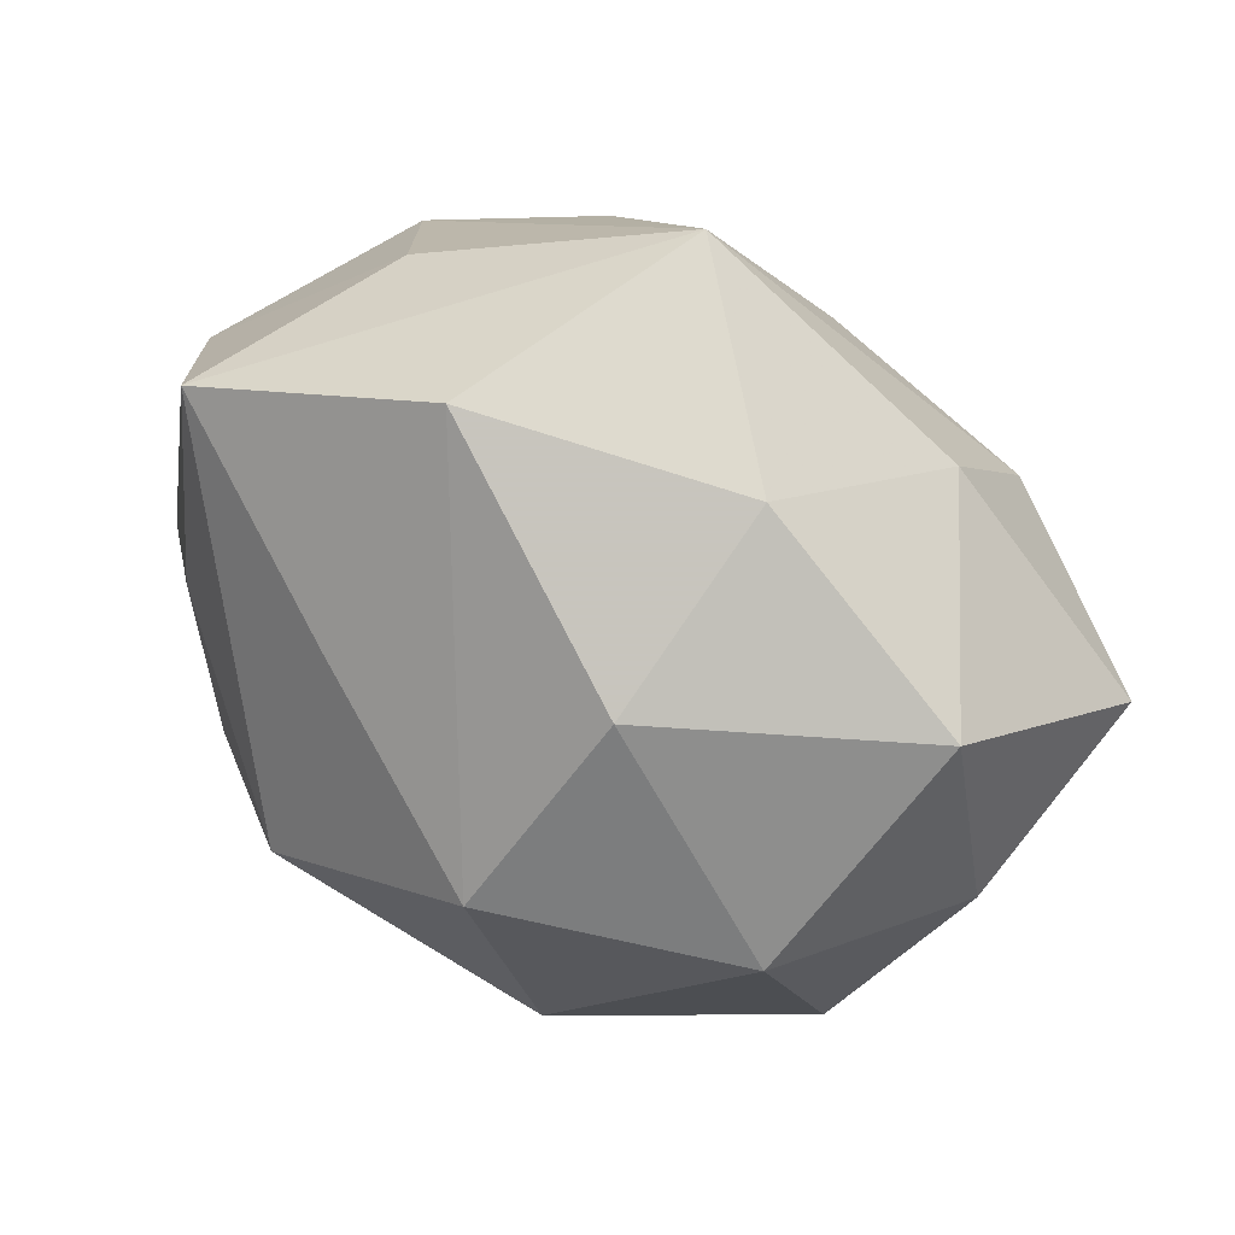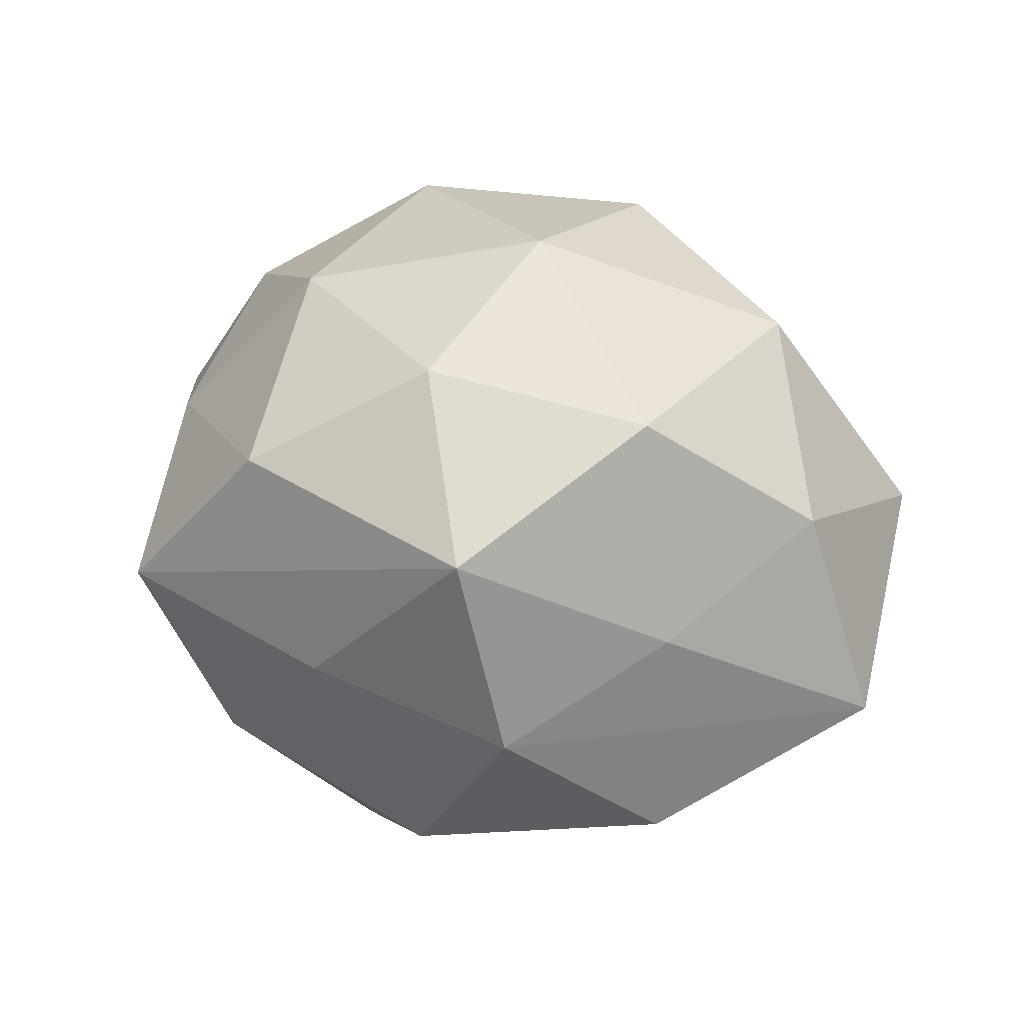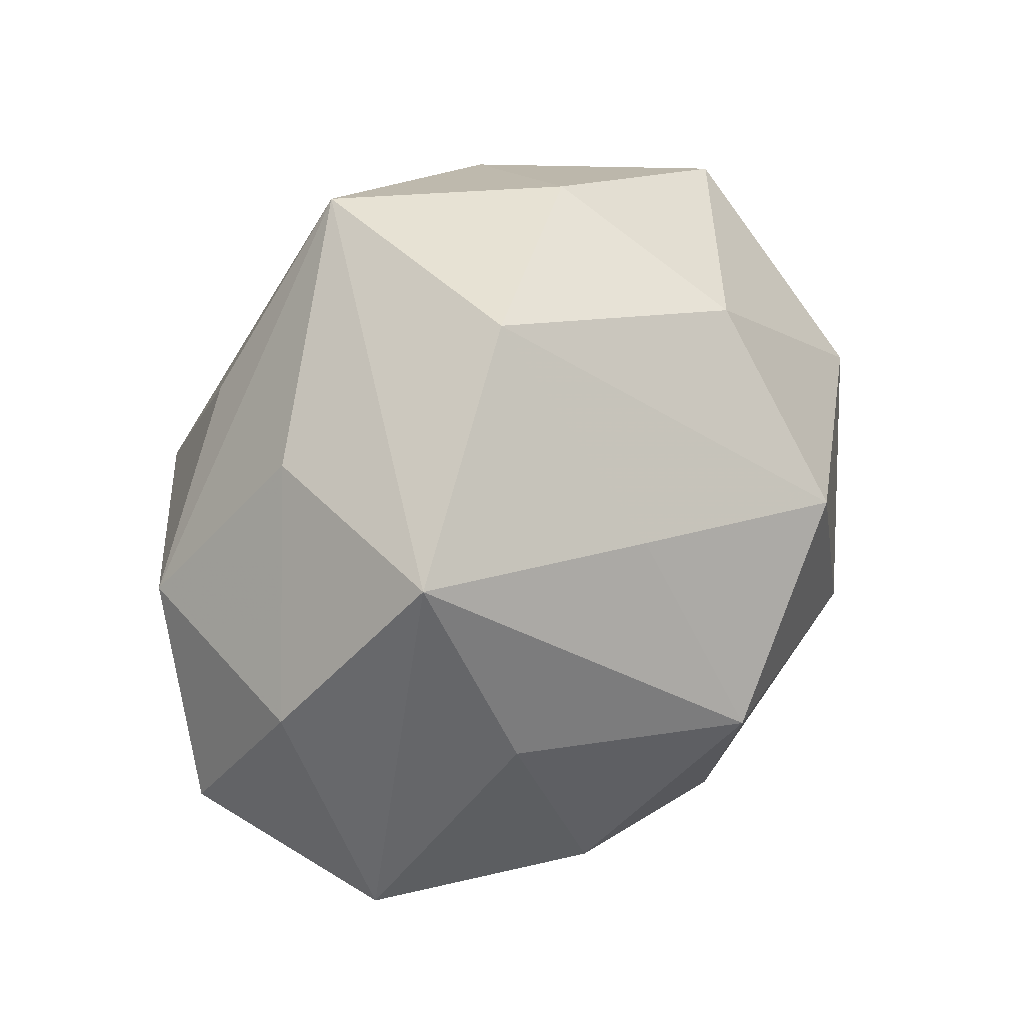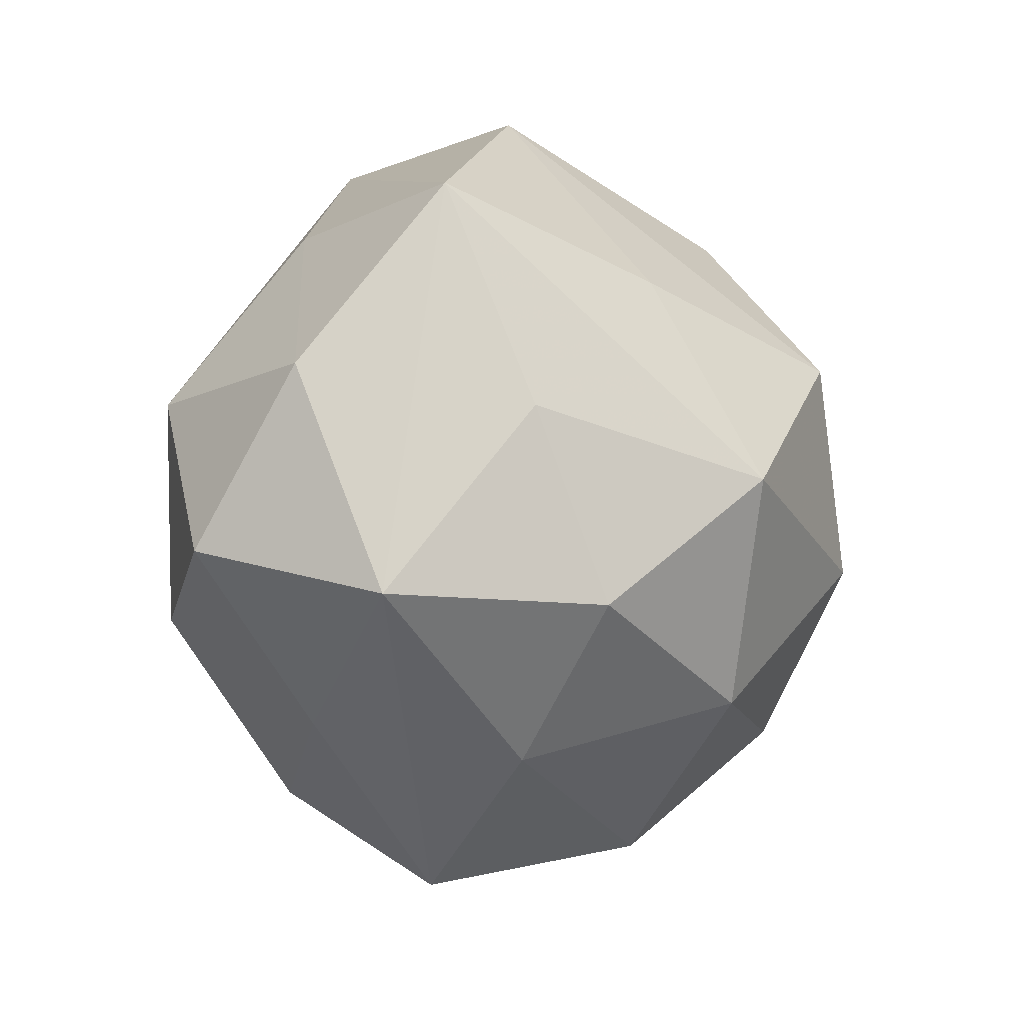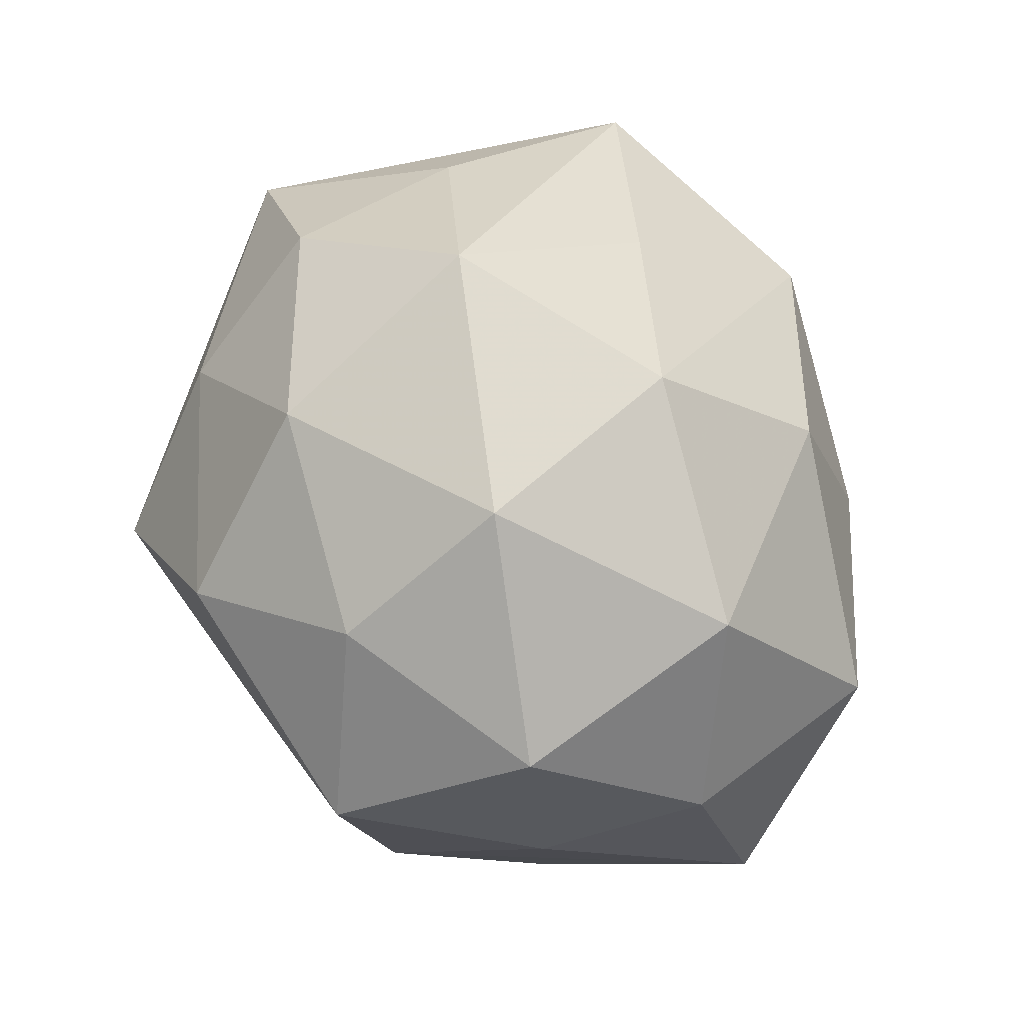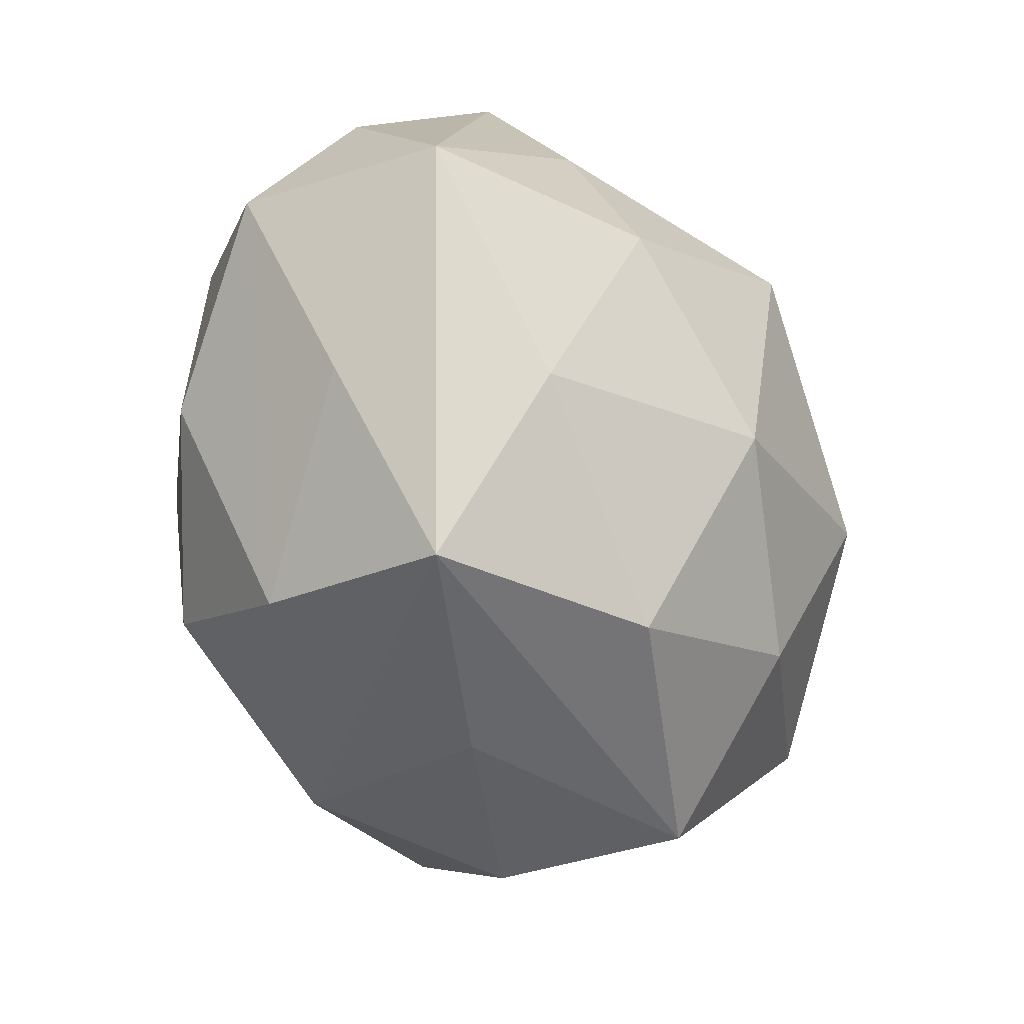
<metadata>
{"format":"obj","ext":"obj","renderer":"f3d","projection":"perspective","resolution":1024,"background":"white","views":[{"elev":66.9,"azim":30.5,"up":"+Y"},{"elev":18.4,"azim":48.4,"up":"+Z"},{"elev":46.6,"azim":-61.0,"up":"+Y"},{"elev":-5.5,"azim":-63.6,"up":"+Y"},{"elev":67.8,"azim":67.1,"up":"+Z"},{"elev":-65.8,"azim":-69.3,"up":"+Y"}]}
</metadata>
<code>
v 0.03031 0.01088 0.02611
v 0.02436 0.02589 -0.01672
v 0.01567 -0.02469 0.02438
v 0.02724 0.009092 -0.02686
v 0.00619 0.01394 0.03486
v -0.02819 -0.01281 0.02517
v -0.01522 0.02032 -0.02571
v 0.0379 -0.01226 -0.001529
v 0.006252 0.01642 -0.02875
v -0.01135 -0.03133 -0.02078
v 0.03635 0.02552 0.005486
v 0.02839 -0.03186 0.008454
v -0.03572 0.02836 0.01126
v 0.001631 -0.037 0.01429
v -0.00718 -0.02191 0.02951
v 0.01199 -0.003345 -0.03298
v -0.002096 0.03895 -0.01903
v -0.02668 0.02641 -0.01019
v 0.01181 0.02963 0.01953
v -0.02314 -0.0277 0.01342
v 0.01399 0.03626 -0.0009731
v 0.01323 -0.007369 0.03476
v 0.04599 0.009218 -0.01216
v 0.02954 -0.02673 -0.01155
v -0.005917 -0.01618 -0.03453
v -0.02745 -0.01303 -0.02575
v -0.0442 -0.01217 0.0093
v -0.01266 0.003623 -0.03507
v 0.03463 -0.01254 0.02041
v -0.01459 -0.04075 -0.00142
v 0.04238 0.003821 0.008846
v -0.02997 -0.02402 -0.006668
v 0.03481 -0.01021 -0.02336
v -0.03306 0.006317 0.01974
v 0.01454 -0.02551 -0.02721
v -0.01418 0.0001947 0.03584
v -0.01413 0.0211 0.02374
v -0.03382 0.008804 -0.02217
v 0.009059 -0.0349 -0.007021
v -0.04428 -0.007462 -0.01163
v -0.01167 0.04022 0.006169
v -0.04357 0.01035 -0.0008098
f 36 15 22
f 6 15 36
f 20 15 6
f 21 17 41
f 22 15 3
f 3 29 22
f 12 29 3
f 5 36 22
f 41 17 13
f 8 29 12
f 8 24 23
f 12 24 8
f 23 4 2
f 2 4 17
f 2 11 23
f 2 21 11
f 17 21 2
f 28 17 9
f 17 4 9
f 28 9 16
f 16 9 4
f 14 3 15
f 14 20 30
f 15 20 14
f 30 12 14
f 12 3 14
f 41 5 19
f 19 21 41
f 11 21 19
f 22 29 1
f 1 5 22
f 11 19 1
f 1 19 5
f 37 5 41
f 41 13 37
f 36 5 37
f 37 13 36
f 27 13 42
f 27 20 6
f 30 20 27
f 27 32 30
f 7 17 28
f 28 38 7
f 7 38 17
f 42 13 18
f 18 38 42
f 18 13 17
f 17 38 18
f 10 35 30
f 30 32 10
f 23 24 33
f 33 24 35
f 33 4 23
f 35 16 33
f 33 16 4
f 30 35 39
f 35 24 39
f 39 12 30
f 39 24 12
f 28 16 25
f 25 16 35
f 35 10 25
f 31 1 29
f 31 8 23
f 29 8 31
f 23 11 31
f 11 1 31
f 34 27 6
f 13 27 34
f 6 36 34
f 36 13 34
f 32 27 40
f 40 10 32
f 42 38 40
f 40 27 42
f 26 25 10
f 10 40 26
f 28 25 26
f 26 38 28
f 26 40 38

</code>
